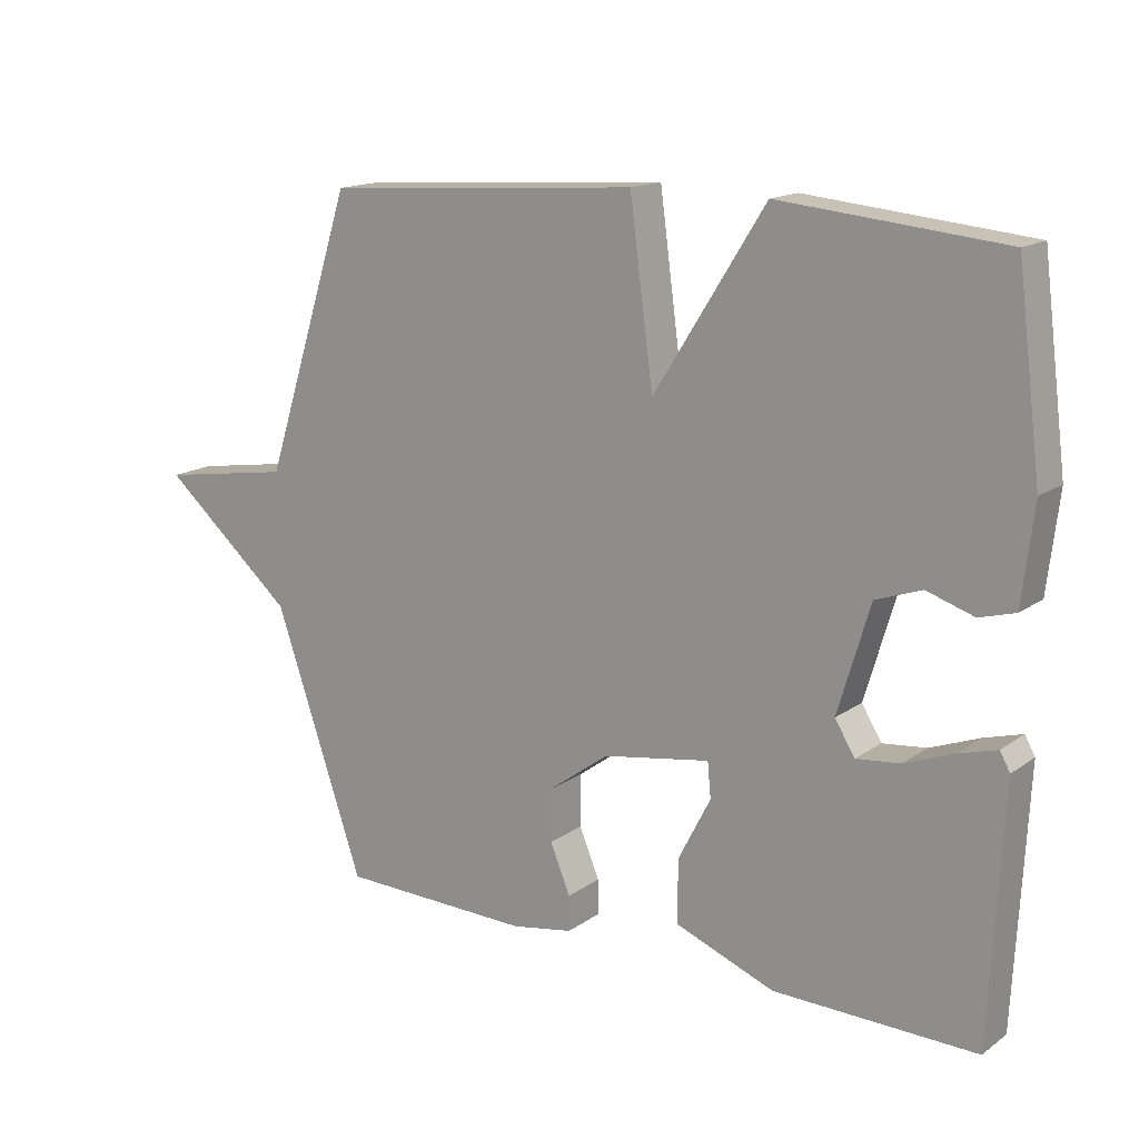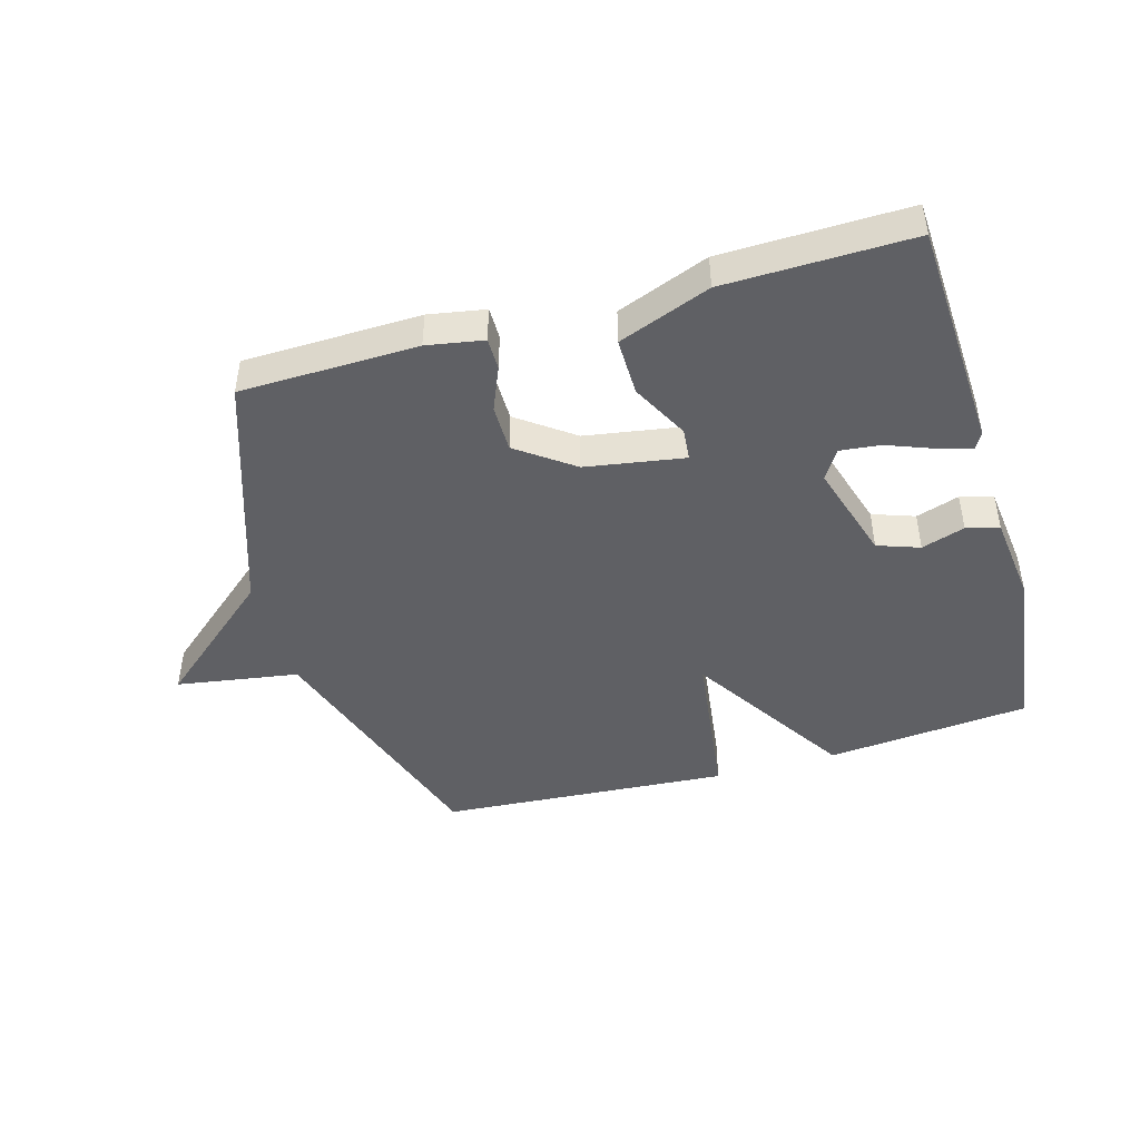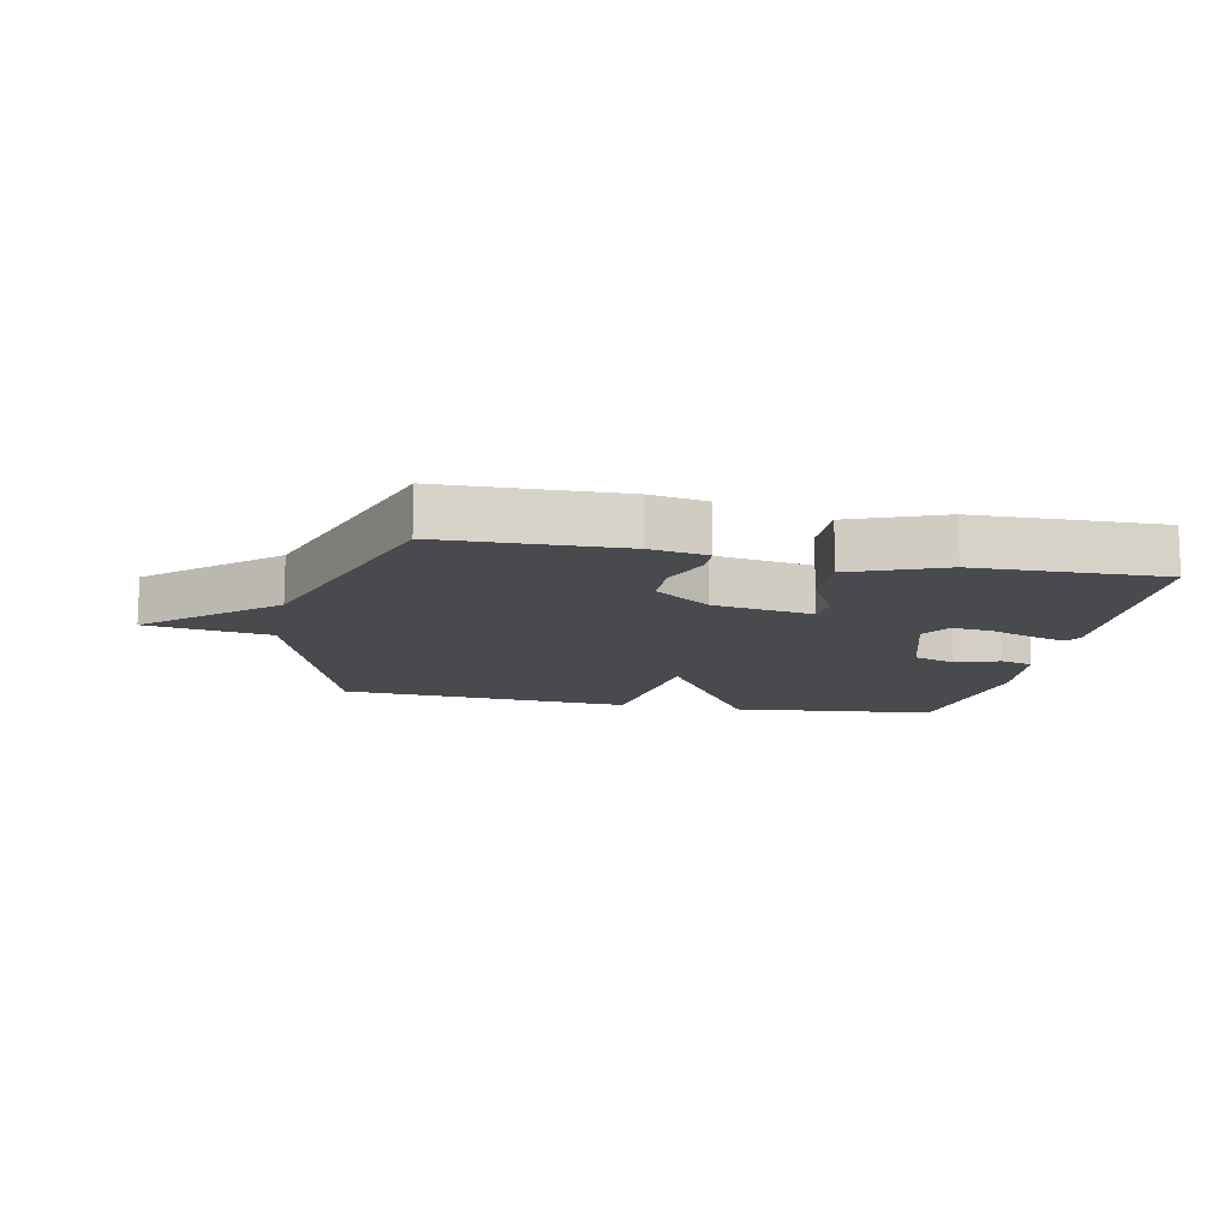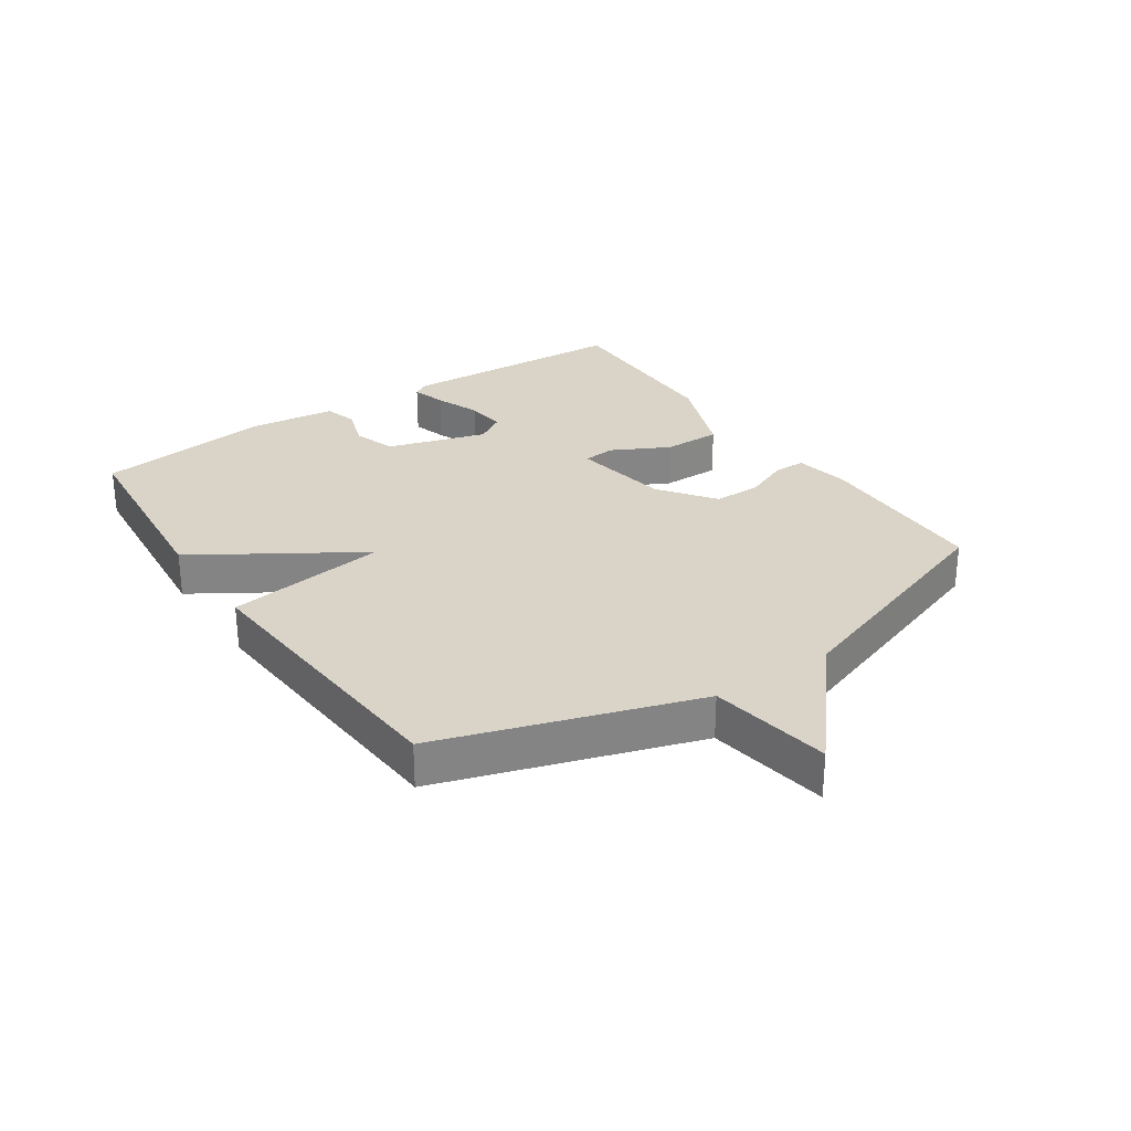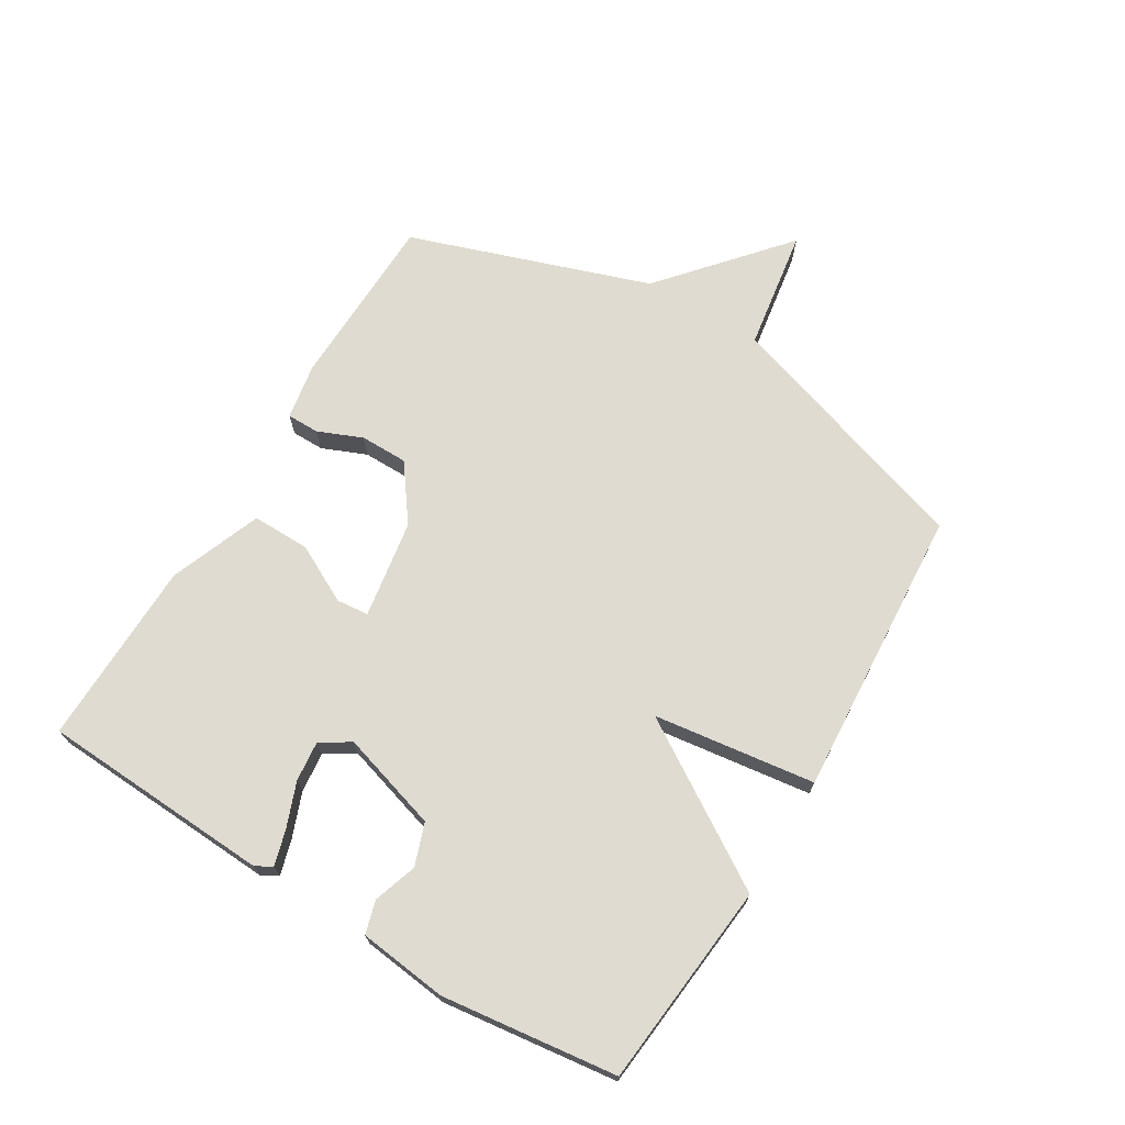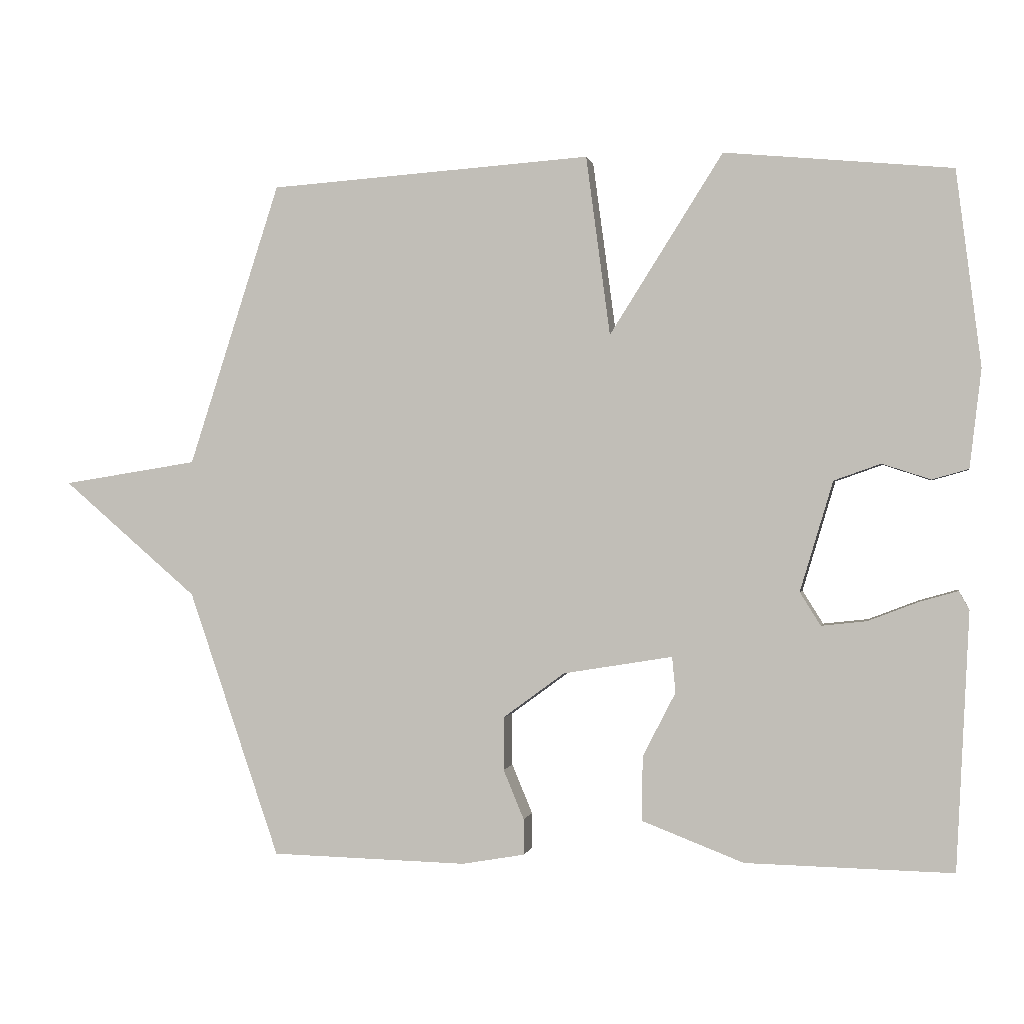
<metadata>
{"format":"obj","ext":"obj","renderer":"f3d","projection":"perspective","resolution":1024,"background":"white","views":[{"elev":15.4,"azim":-145.0,"up":"+Z"},{"elev":-45.0,"azim":-164.0,"up":"+Y"},{"elev":-12.8,"azim":168.7,"up":"+Y"},{"elev":28.6,"azim":55.8,"up":"+Y"},{"elev":70.1,"azim":-58.8,"up":"+Y"},{"elev":-0.2,"azim":-169.3,"up":"+Z"}]}
</metadata>
<code>
v 0.5 0.07 0.5
v 0.633 0.07 0.088
v 0.83 0.07 0.057
v 0.633 0.07 -0.112
v 0.5 0.07 -0.5
v 0.214 0.07 -0.507
v 0.123 0.07 -0.491
v 0.123 0.07 -0.439
v 0.153 0.07 -0.367
v 0.153 0.07 -0.29
v 0.063 0.07 -0.224
v -0.096 0.07 -0.198
v -0.101 0.07 -0.25
v -0.053 0.07 -0.343
v -0.052 0.07 -0.437
v -0.2 0.07 -0.494
v -0.5 0.07 -0.5
v -0.519 0.07 -0.127
v -0.504 0.07 -0.1
v -0.448 0.07 -0.116
v -0.375 0.07 -0.144
v -0.31 0.07 -0.151
v -0.28 0.07 -0.103
v -0.328 0.07 0.057
v -0.396 0.07 0.081
v -0.466 0.07 0.058
v -0.519 0.07 0.073
v -0.536 0.07 0.216
v -0.5 0.07 0.5
v -0.17 0.07 0.532
v -0.005 0.07 0.271
v 0.03 0.07 0.532
v 0.5 0 0.5
v 0.633 0 0.088
v 0.83 0 0.057
v 0.633 0 -0.112
v 0.5 0 -0.5
v 0.214 0 -0.507
v 0.123 0 -0.491
v 0.123 0 -0.439
v 0.153 0 -0.367
v 0.153 0 -0.29
v 0.063 0 -0.224
v -0.096 0 -0.198
v -0.101 0 -0.25
v -0.053 0 -0.343
v -0.052 0 -0.437
v -0.2 0 -0.494
v -0.5 0 -0.5
v -0.519 0 -0.127
v -0.504 0 -0.1
v -0.448 0 -0.116
v -0.375 0 -0.144
v -0.31 0 -0.151
v -0.28 0 -0.103
v -0.328 0 0.057
v -0.396 0 0.081
v -0.466 0 0.058
v -0.519 0 0.073
v -0.536 0 0.216
v -0.5 0 0.5
v -0.17 0 0.532
v -0.005 0 0.271
v 0.03 0 0.532
f 31 32 1 2
f 29 30 31
f 28 29 31
f 27 28 31
f 26 27 31
f 25 26 31
f 24 25 31 2
f 2 3 4
f 24 2 4
f 23 24 4
f 22 23 4
f 19 20 21
f 18 19 21
f 17 18 21
f 16 17 21
f 15 16 21
f 14 15 21
f 13 14 21
f 12 13 21 22
f 11 12 22 4
f 7 8 9
f 6 7 9
f 5 6 9
f 4 5 9
f 4 9 10
f 4 10 11
f 34 33 64 63
f 63 62 61
f 63 61 60
f 63 60 59
f 63 59 58
f 63 58 57
f 34 63 57 56
f 36 35 34
f 36 34 56
f 36 56 55
f 36 55 54
f 53 52 51
f 53 51 50
f 53 50 49
f 53 49 48
f 53 48 47
f 53 47 46
f 53 46 45
f 54 53 45 44
f 36 54 44 43
f 41 40 39
f 41 39 38
f 41 38 37
f 41 37 36
f 42 41 36
f 43 42 36
f 1 33 34 2
f 2 34 35 3
f 3 35 36 4
f 4 36 37 5
f 5 37 38 6
f 6 38 39 7
f 7 39 40 8
f 8 40 41 9
f 9 41 42 10
f 10 42 43 11
f 11 43 44 12
f 12 44 45 13
f 13 45 46 14
f 14 46 47 15
f 15 47 48 16
f 16 48 49 17
f 17 49 50 18
f 18 50 51 19
f 19 51 52 20
f 20 52 53 21
f 21 53 54 22
f 22 54 55 23
f 23 55 56 24
f 24 56 57 25
f 25 57 58 26
f 26 58 59 27
f 27 59 60 28
f 28 60 61 29
f 29 61 62 30
f 30 62 63 31
f 31 63 64 32
f 32 64 33 1

</code>
